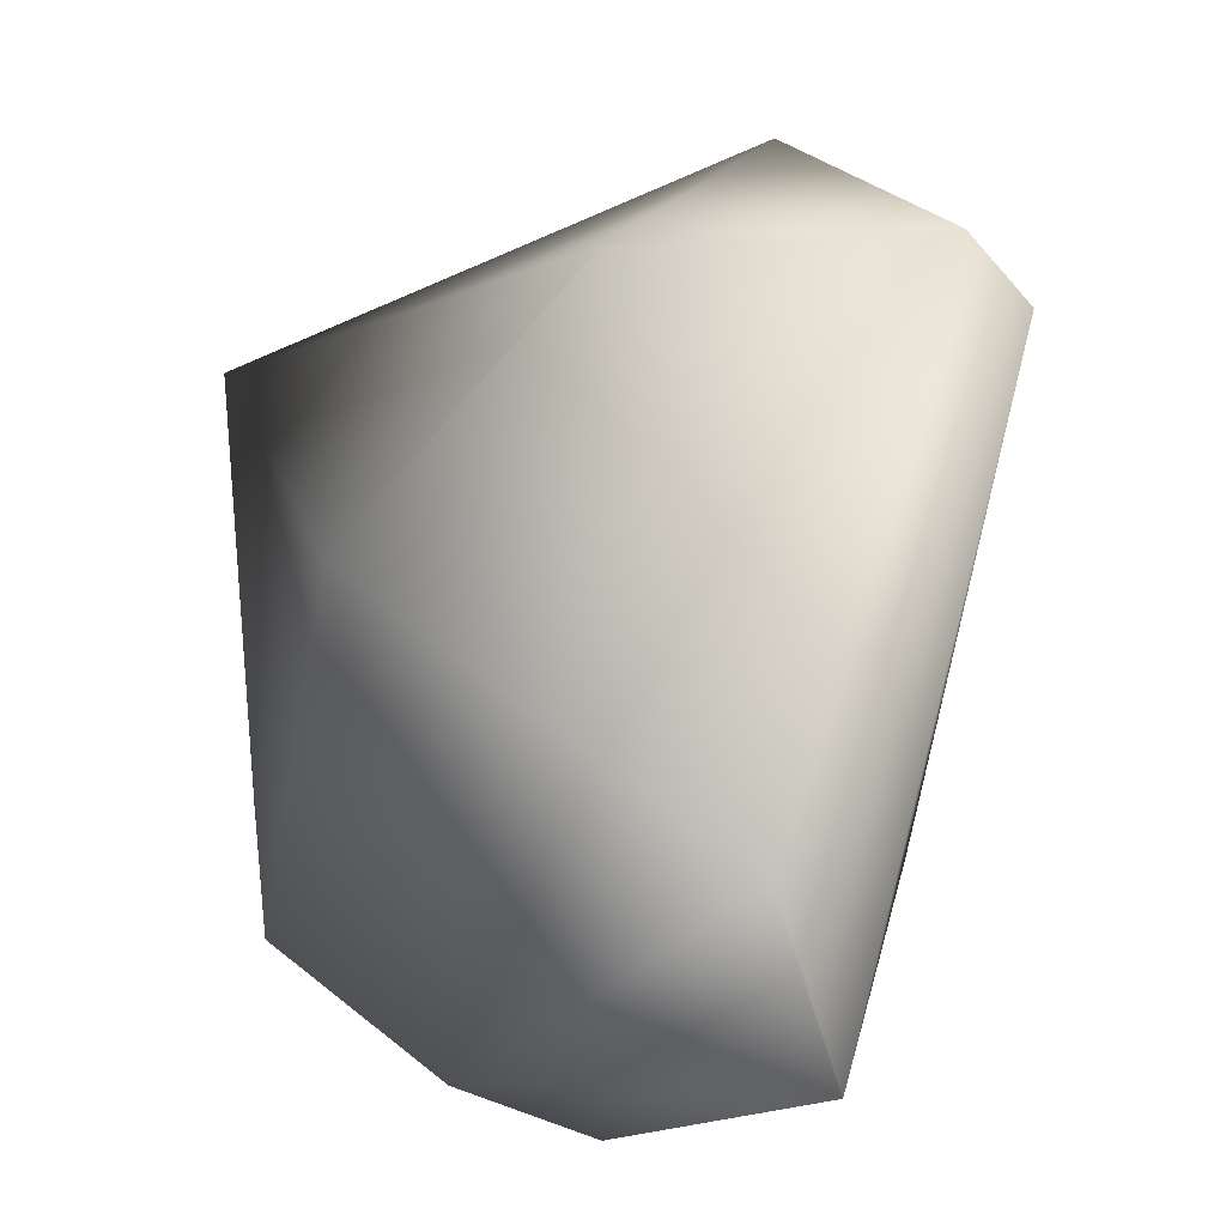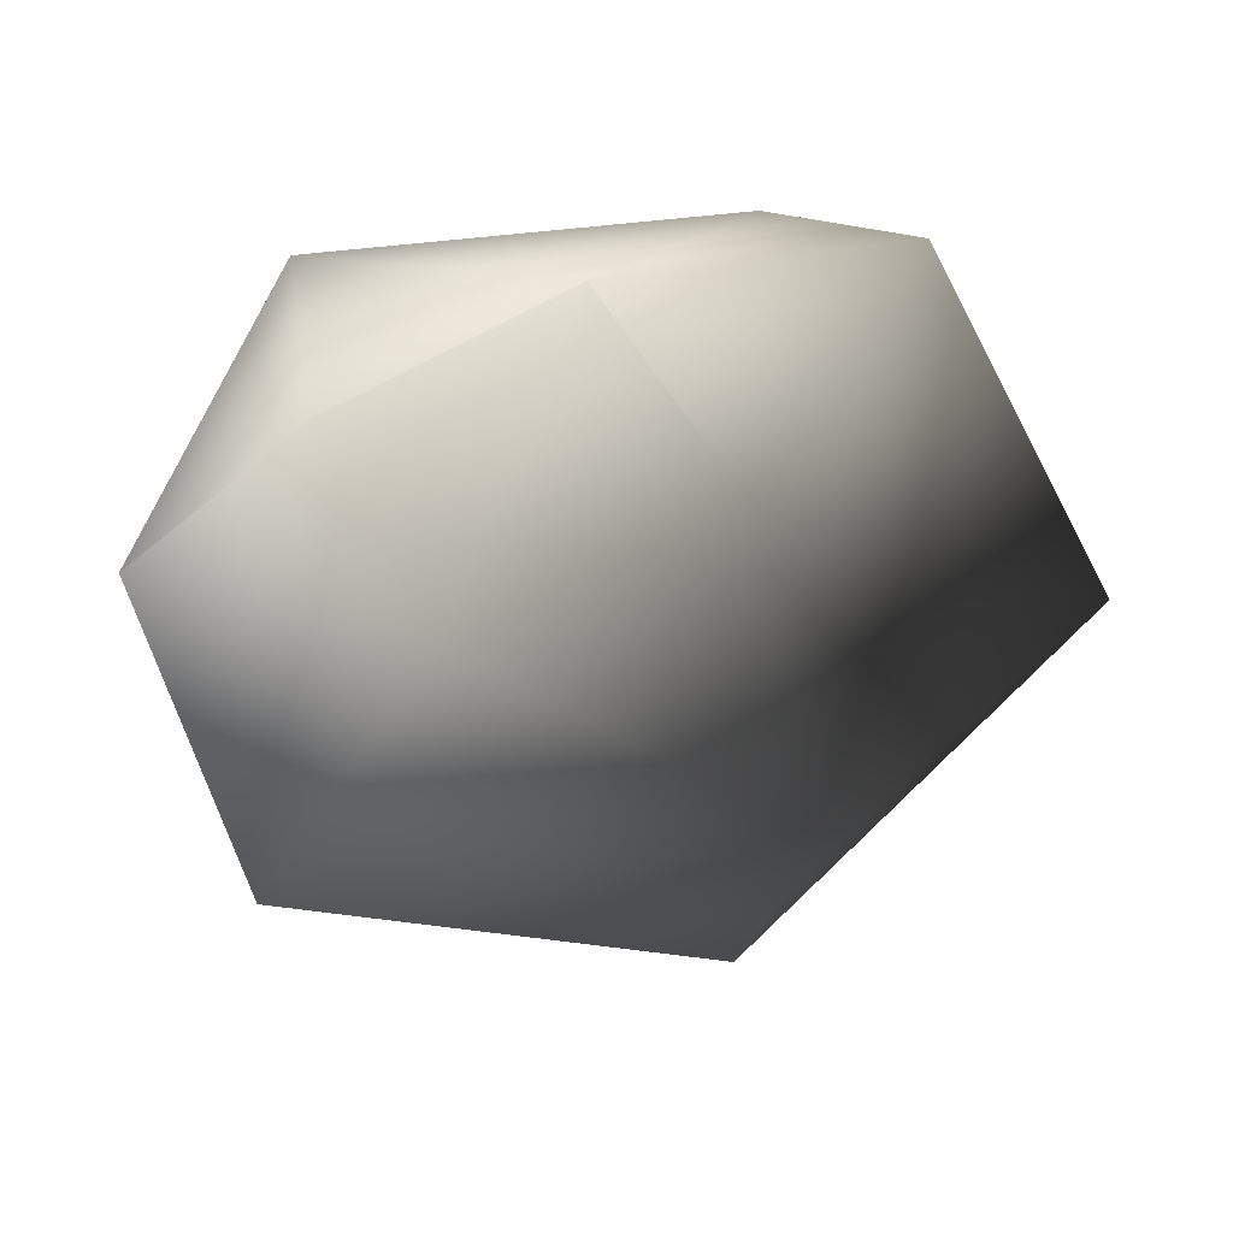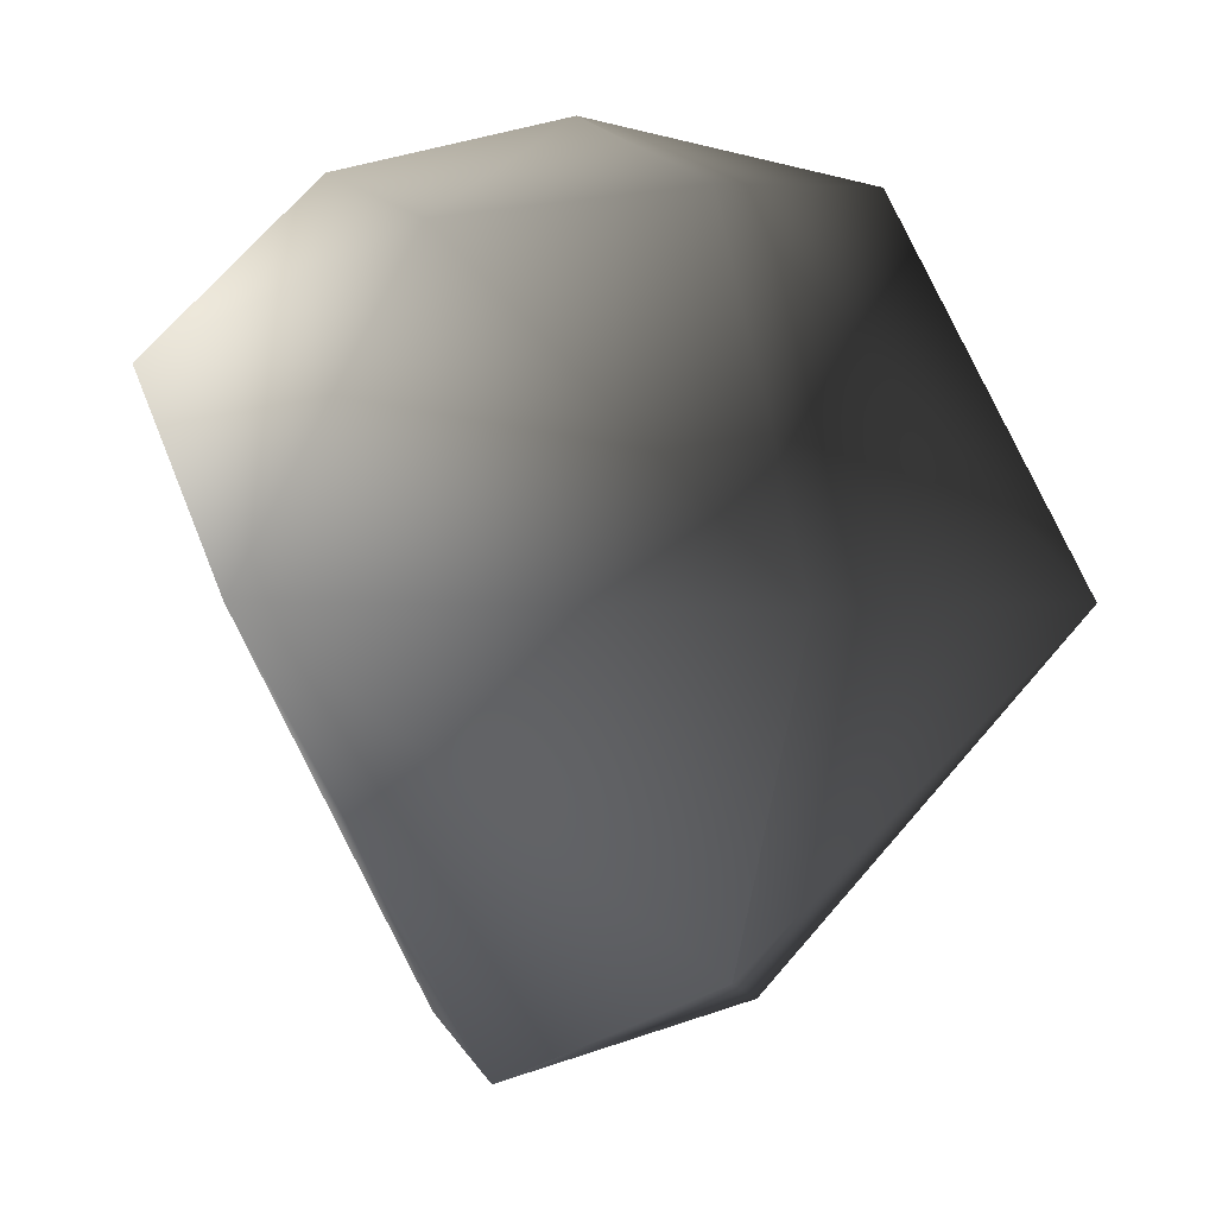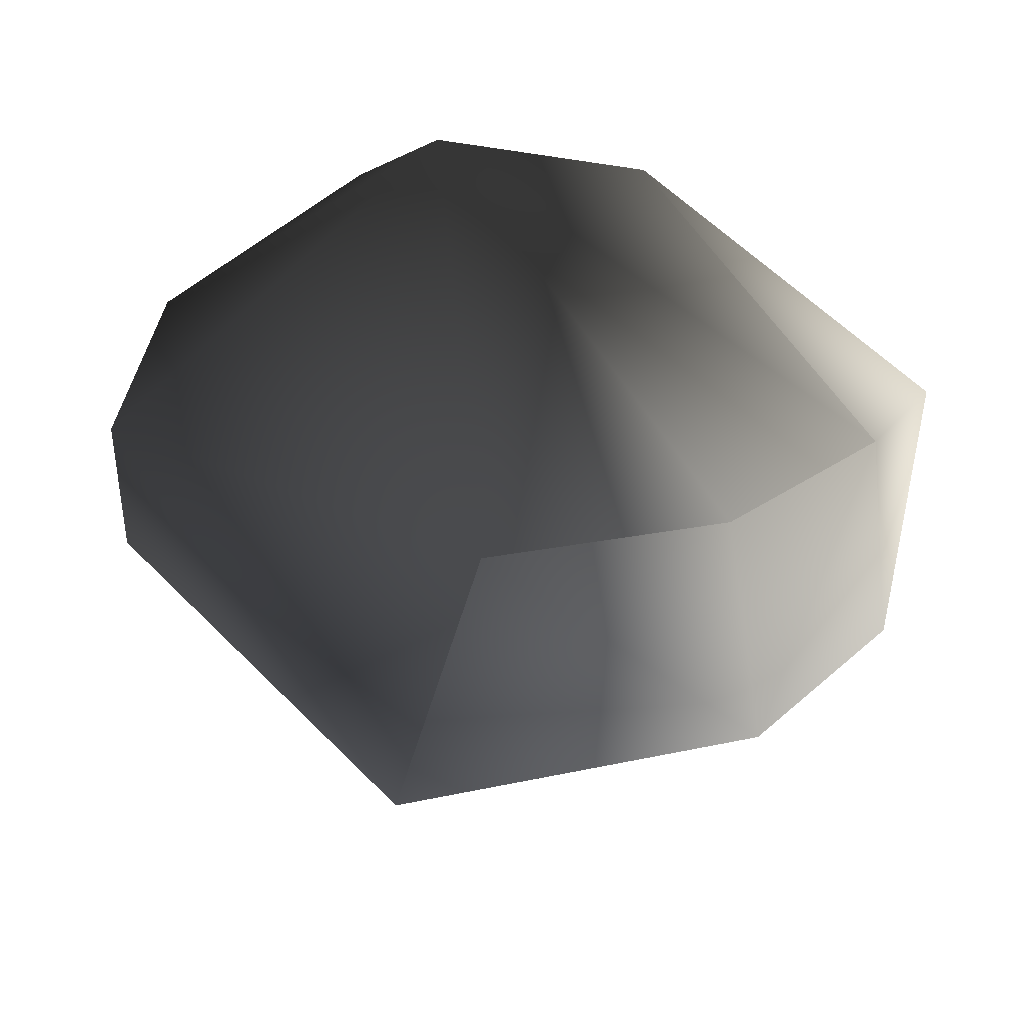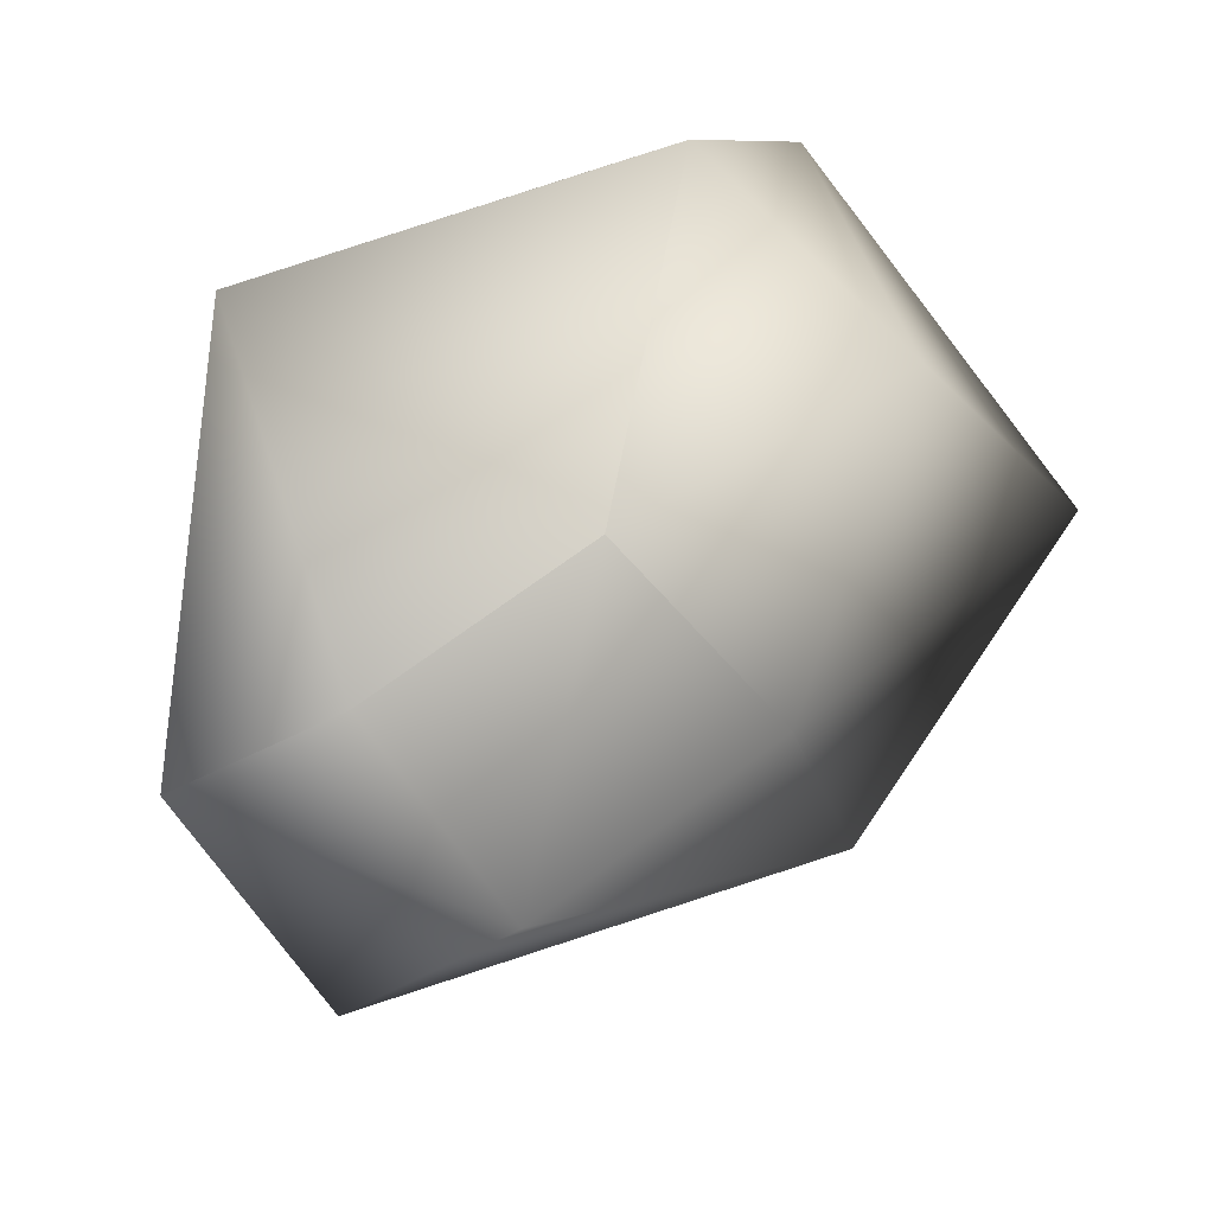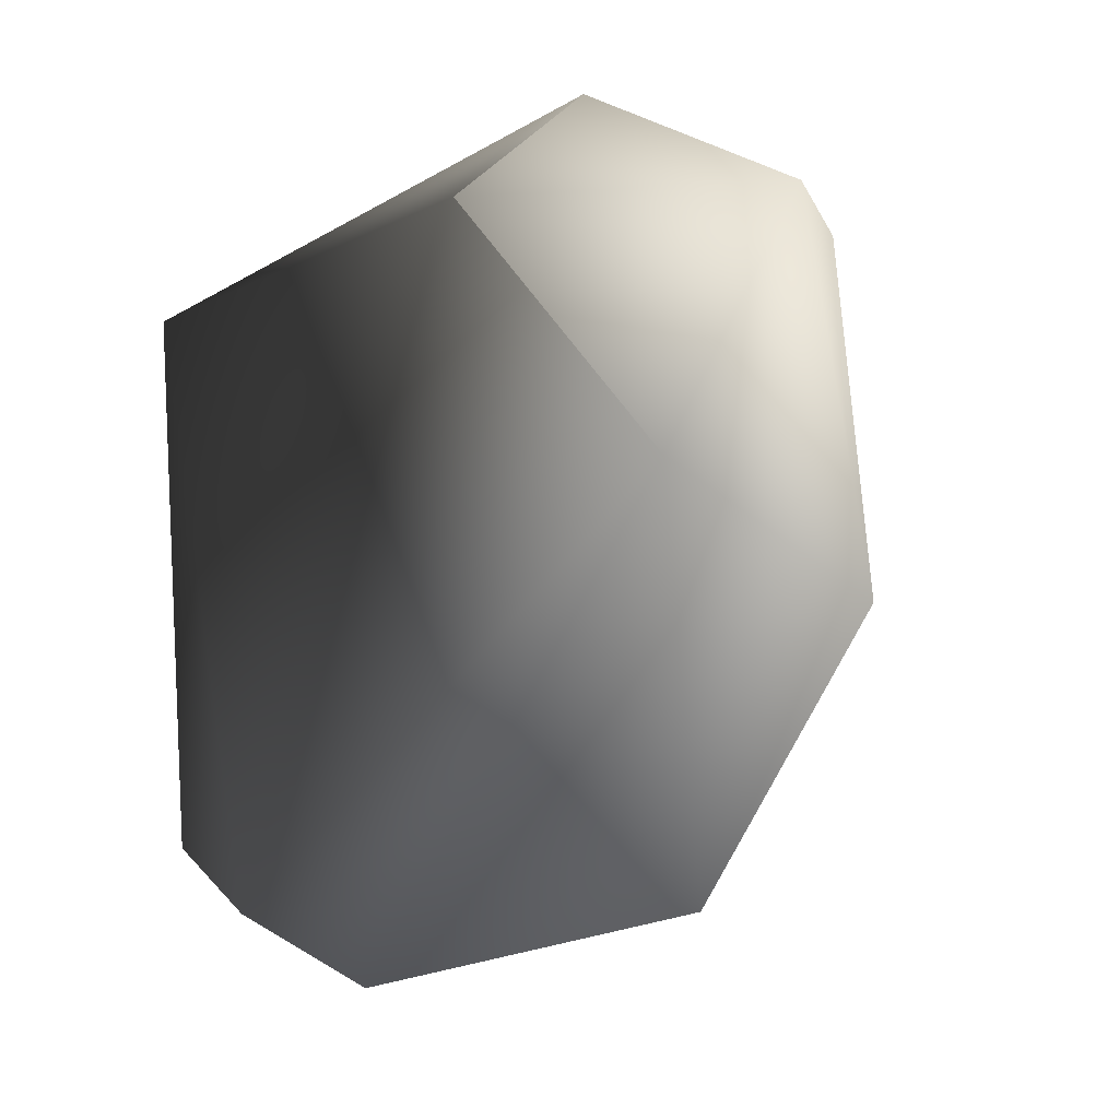
<metadata>
{"format":"obj","ext":"obj","renderer":"f3d","projection":"perspective","resolution":1024,"background":"white","views":[{"elev":-58.9,"azim":-20.3,"up":"+Z"},{"elev":37.8,"azim":-152.9,"up":"+Y"},{"elev":-9.8,"azim":-150.4,"up":"+Y"},{"elev":-41.3,"azim":128.7,"up":"+Z"},{"elev":66.6,"azim":-162.8,"up":"+Y"},{"elev":-18.1,"azim":153.3,"up":"+Y"}]}
</metadata>
<code>
g SM_Small_Rock_B2_LOD2
v 0.02898 0.0391 0.06852
v 0.01071 0.04389 0.07895
v -0.008808 0.03318 0.09147
v 0.06123 -0.002805 0.06549
v 0.01125 -0.07684 0.07987
v 0.06521 -0.06146 0.05698
v 0.06159 -0.08044 0.02829
v 0.03899 -0.09593 0.01559
v -0.02719 -0.07825 -0.006376
v -0.08113 -0.002524 0.04725
v -0.05667 -0.01334 -0.03111
v -0.04288 0.06499 -0.04136
v -0.04677 0.08187 0.02442
v -0.008808 0.03318 0.09147
v -0.004732 0.08899 -0.02614
v 0.01071 0.04389 0.07895
v -0.008051 0.05212 -0.08458
v 0.02874 0.07255 -0.06259
v 0.06294 0.03705 -0.07575
v -0.004732 0.08899 -0.02614
v -0.04288 0.06499 -0.04136
v -0.05667 -0.01334 -0.03111
v 0.02796 -0.01398 -0.09229
v -0.02719 -0.07825 -0.006376
v 0.03899 -0.09593 0.01559
v 0.06159 -0.08044 0.02829
v 0.06294 0.03705 -0.07575
v 0.08685 0.04368 0.02065
v 0.02874 0.07255 -0.06259
v 0.06521 -0.06146 0.05698
v -0.004732 0.08899 -0.02614
v 0.06123 -0.002805 0.06549
v 0.01071 0.04389 0.07895
v 0.02898 0.0391 0.06852
f 1 2 3
f 1 3 4
f 4 3 5
f 5 6 4
f 6 5 7
f 8 7 5
f 5 9 8
f 3 10 5
f 5 10 9
f 11 9 10
f 12 11 10
f 10 13 12
f 14 13 10
f 15 12 13
f 16 13 14
f 15 13 16
f 17 18 19
f 20 18 17
f 17 21 20
f 21 17 22
f 23 17 19
f 22 17 23
f 24 22 23
f 24 23 25
f 23 26 25
f 26 23 27
f 27 28 26
f 29 28 27
f 26 28 30
f 31 28 29
f 30 28 32
f 31 33 28
f 34 32 28
f 28 33 34

</code>
